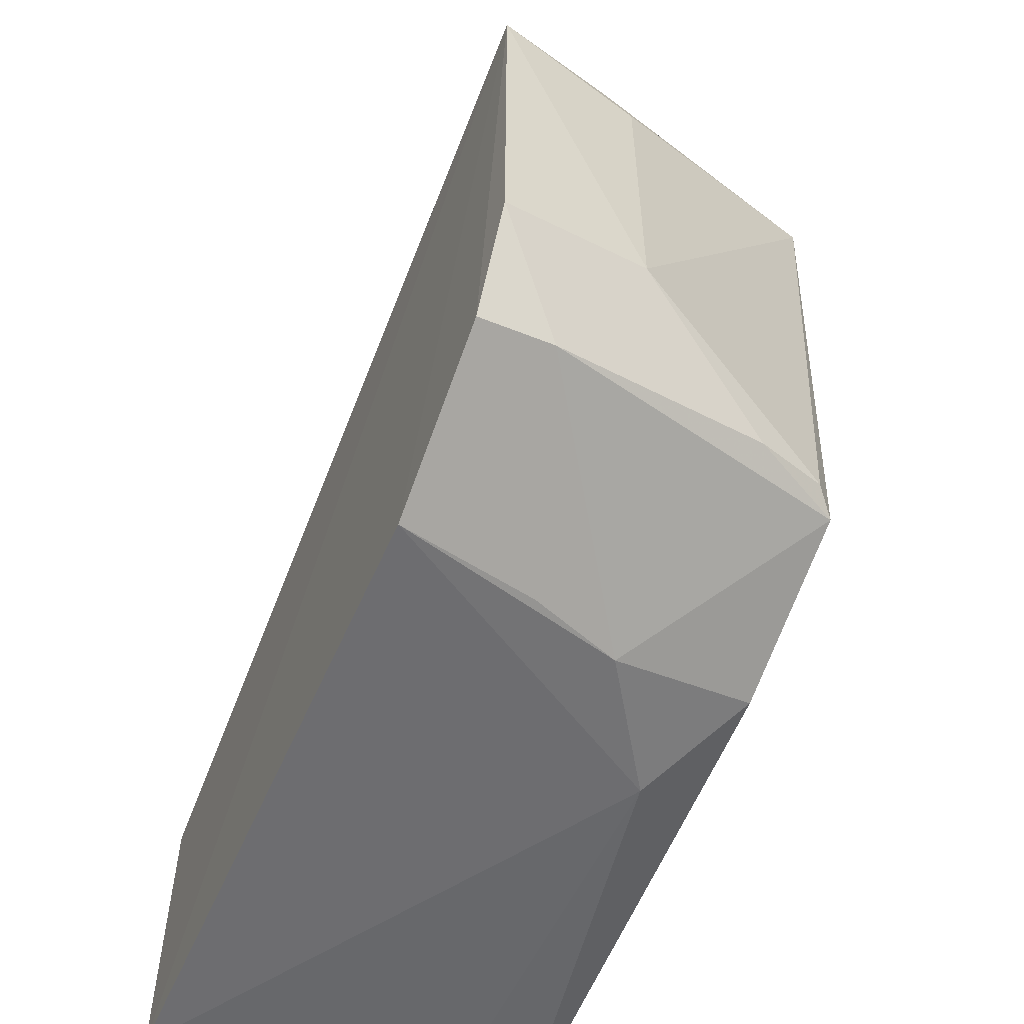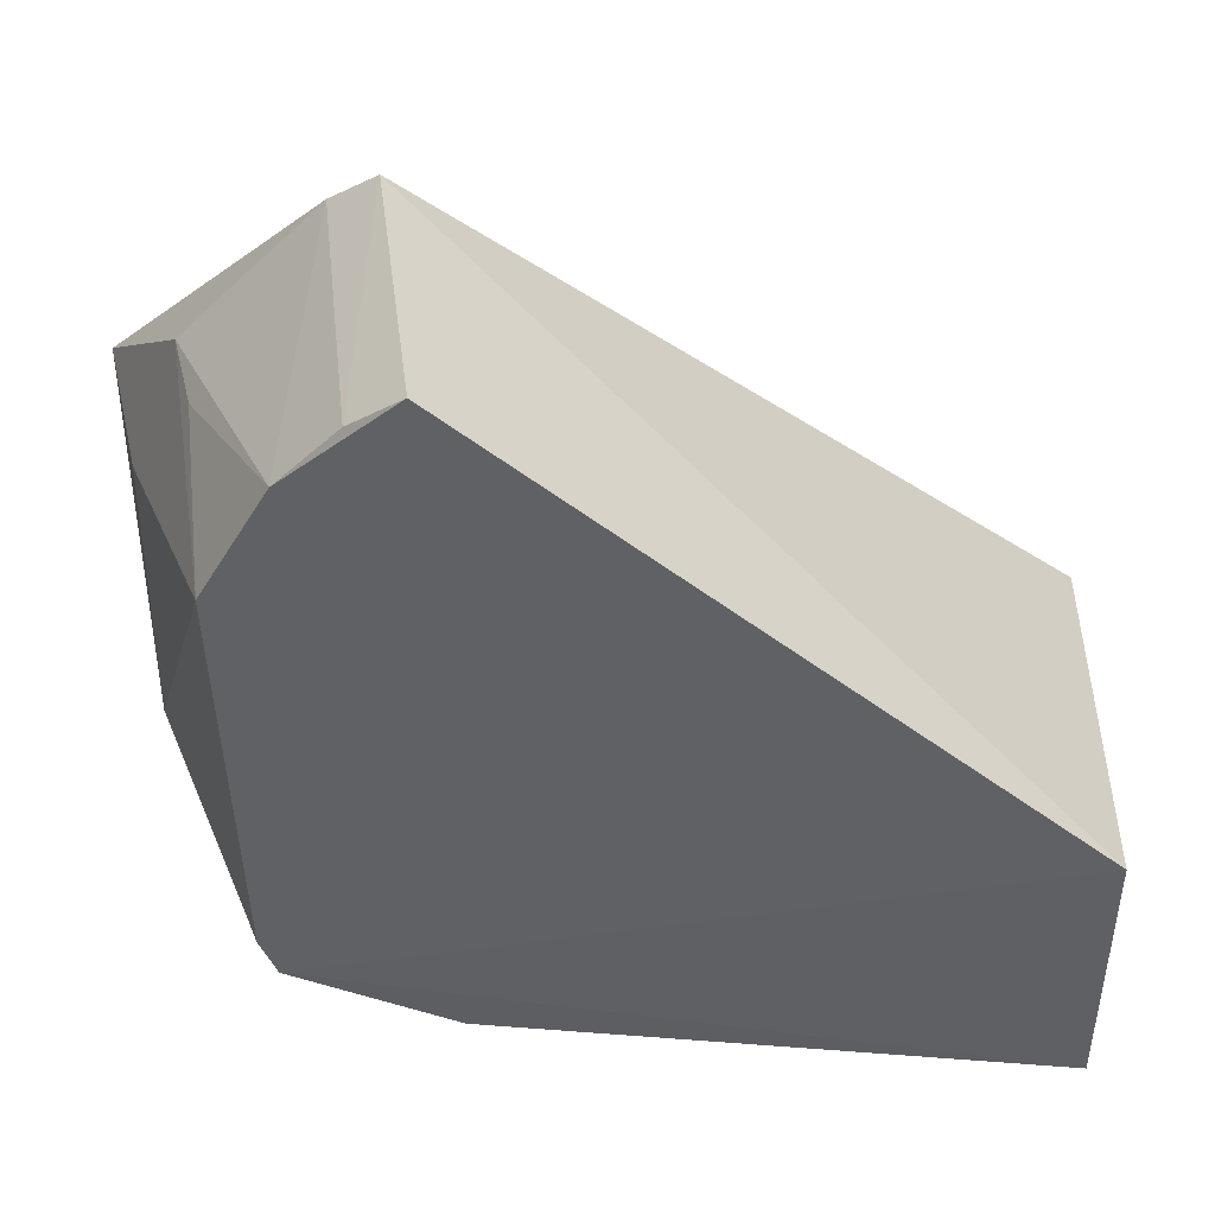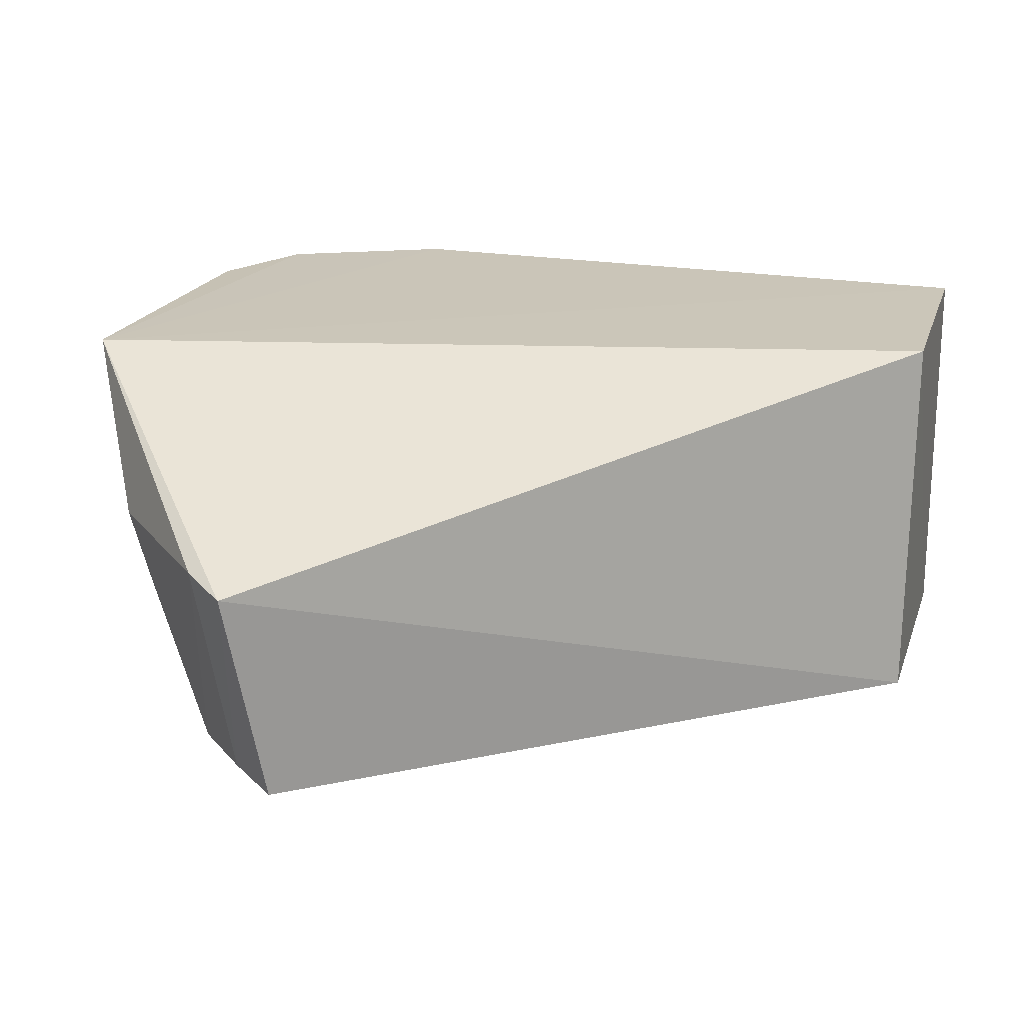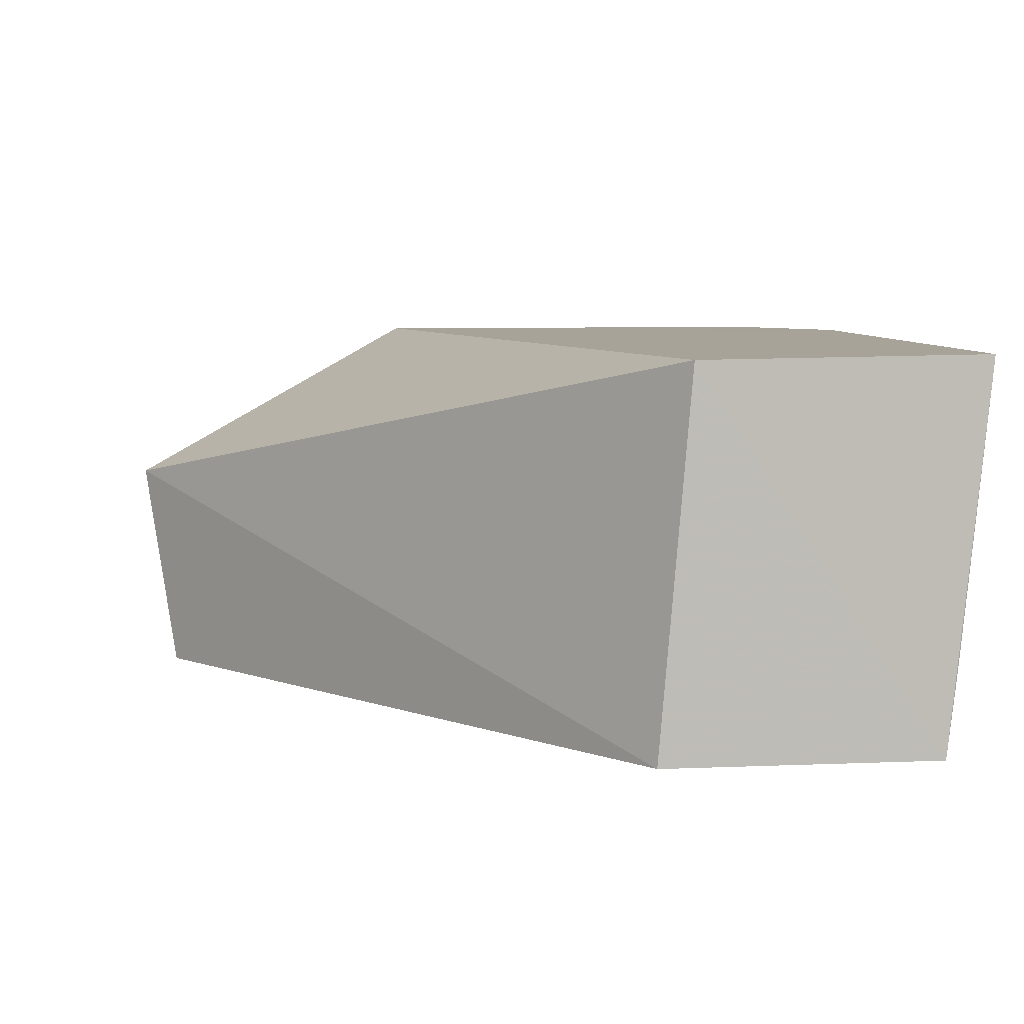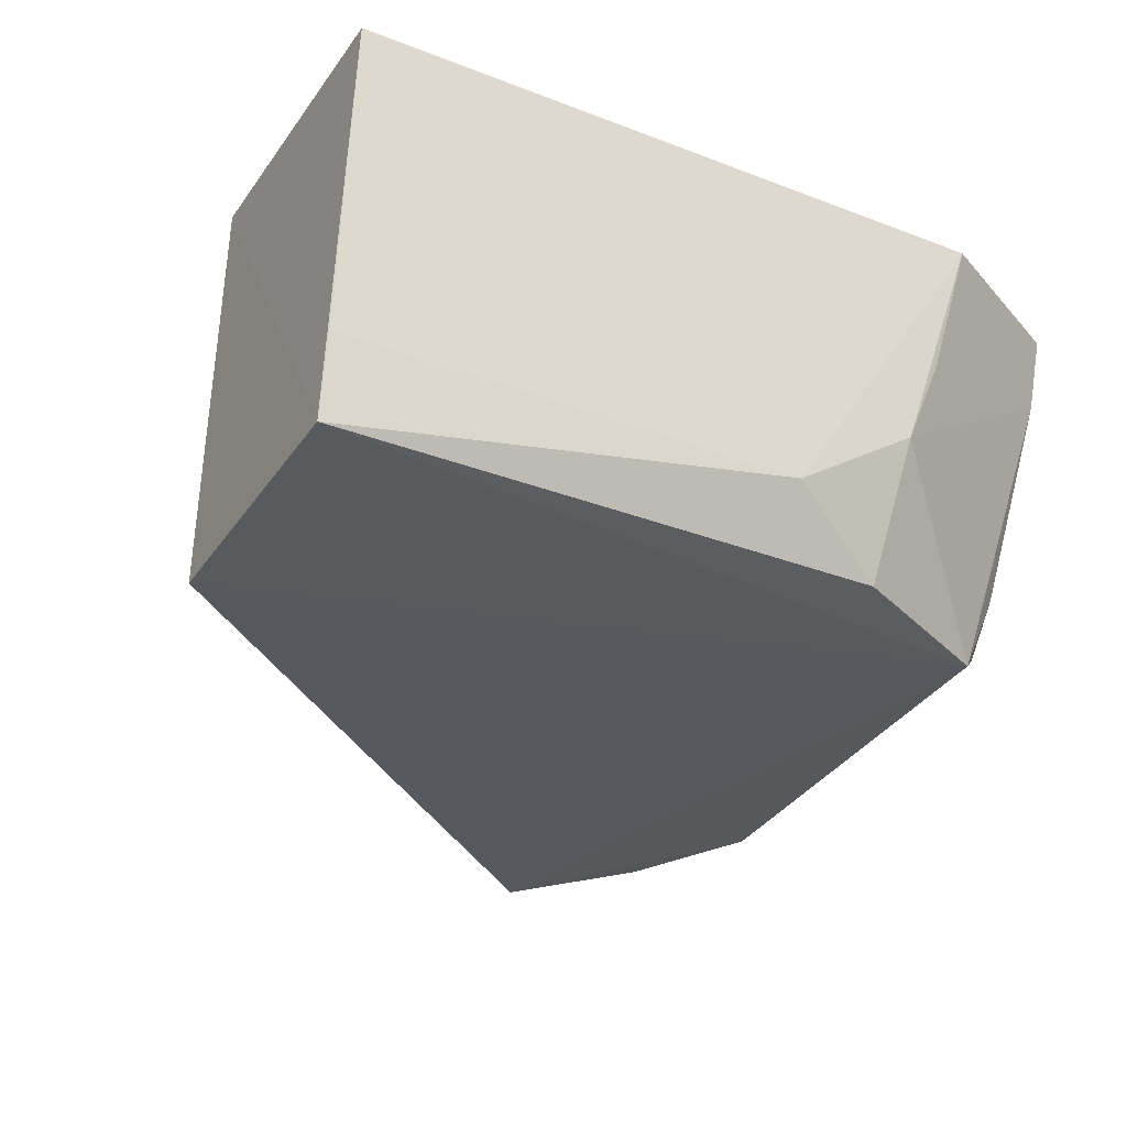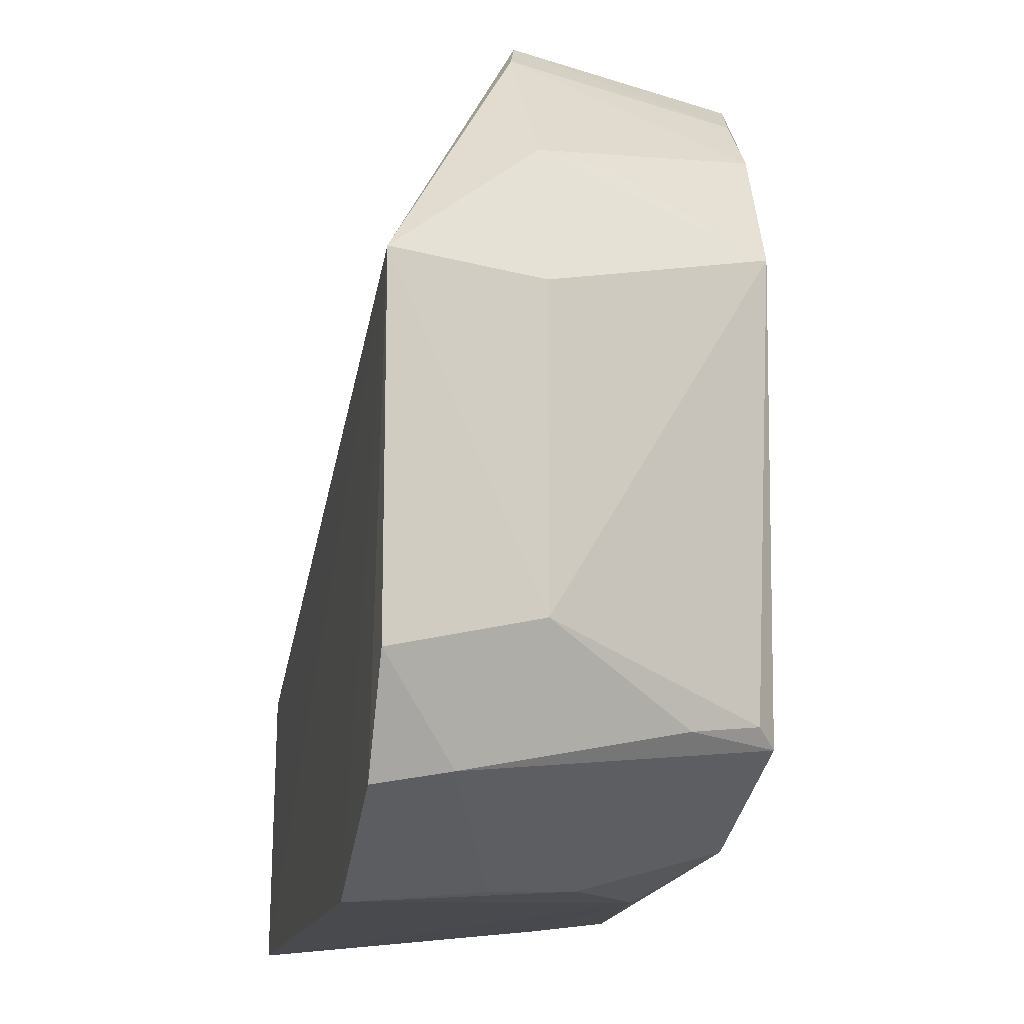
<metadata>
{"format":"obj","ext":"obj","renderer":"f3d","projection":"perspective","resolution":1024,"background":"white","views":[{"elev":-54.1,"azim":-114.2,"up":"+Z"},{"elev":44.2,"azim":0.0,"up":"+Z"},{"elev":19.4,"azim":16.2,"up":"+Y"},{"elev":5.7,"azim":86.0,"up":"+Y"},{"elev":-31.2,"azim":151.5,"up":"+Y"},{"elev":-13.0,"azim":-102.1,"up":"+Z"}]}
</metadata>
<code>
v -0.02603 -0.04538 0.04097
v 0.00262 -0.05663 0.01572
v 0.002702 -0.03834 0.0142
v -0.02831 -0.03755 0.001408
v -0.03146 -0.05545 0.007805
v 0.002481 -0.03811 0.0006587
v -0.03834 -0.03758 0.02661
v -0.02461 -0.05586 0.03928
v 0.002571 -0.05645 0.002565
v -0.03825 -0.03757 0.01045
v -0.03286 -0.05518 0.02908
v -0.01907 -0.05242 0.002229
v -0.03581 -0.03748 0.00543
v -0.03699 -0.04445 0.01209
v -0.03435 -0.04464 0.03277
v -0.02384 -0.05531 0.004197
v 0.002502 -0.05242 0.002089
v -0.02502 -0.04839 0.002253
v -0.03239 -0.05455 0.008641
v -0.03674 -0.0445 0.0262
v -0.0297 -0.05536 0.03477
v -0.02811 -0.0448 0.03947
v -0.02669 -0.04407 0.002039
v -0.03551 -0.04098 0.006074
v -0.03351 -0.04806 0.03246
v -0.02693 -0.0554 0.0376
v -0.03351 -0.05126 0.008201
f 1 2 3
f 7 1 3
f 7 6 4
f 7 3 6
f 8 5 2
f 8 2 1
f 9 6 3
f 9 3 2
f 9 2 5
f 11 5 8
f 12 4 6
f 13 10 7
f 13 7 4
f 14 7 10
f 16 12 9
f 16 9 5
f 17 12 6
f 17 6 9
f 17 9 12
f 18 16 5
f 18 4 12
f 18 12 16
f 19 5 11
f 19 11 14
f 20 14 11
f 20 7 14
f 20 15 7
f 20 11 15
f 21 11 8
f 22 1 7
f 22 7 15
f 22 15 21
f 23 4 18
f 24 18 5
f 24 23 18
f 24 13 4
f 24 4 23
f 24 10 13
f 24 14 10
f 25 21 15
f 25 15 11
f 25 11 21
f 26 22 21
f 26 21 8
f 26 8 1
f 26 1 22
f 27 24 5
f 27 5 19
f 27 19 14
f 27 14 24

</code>
